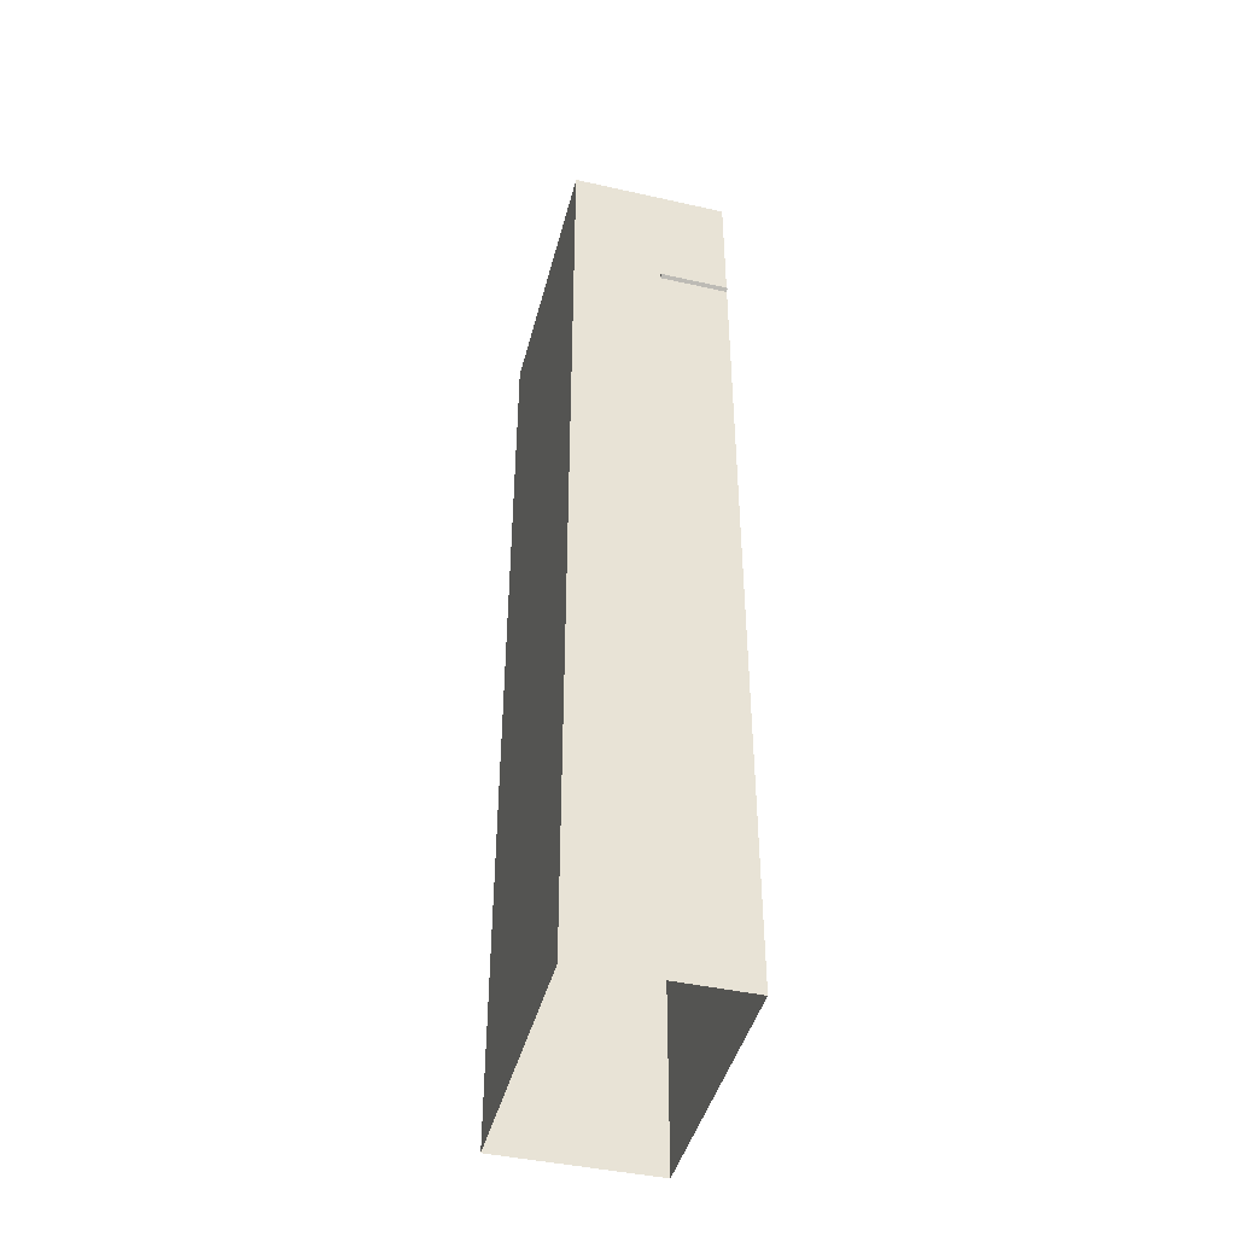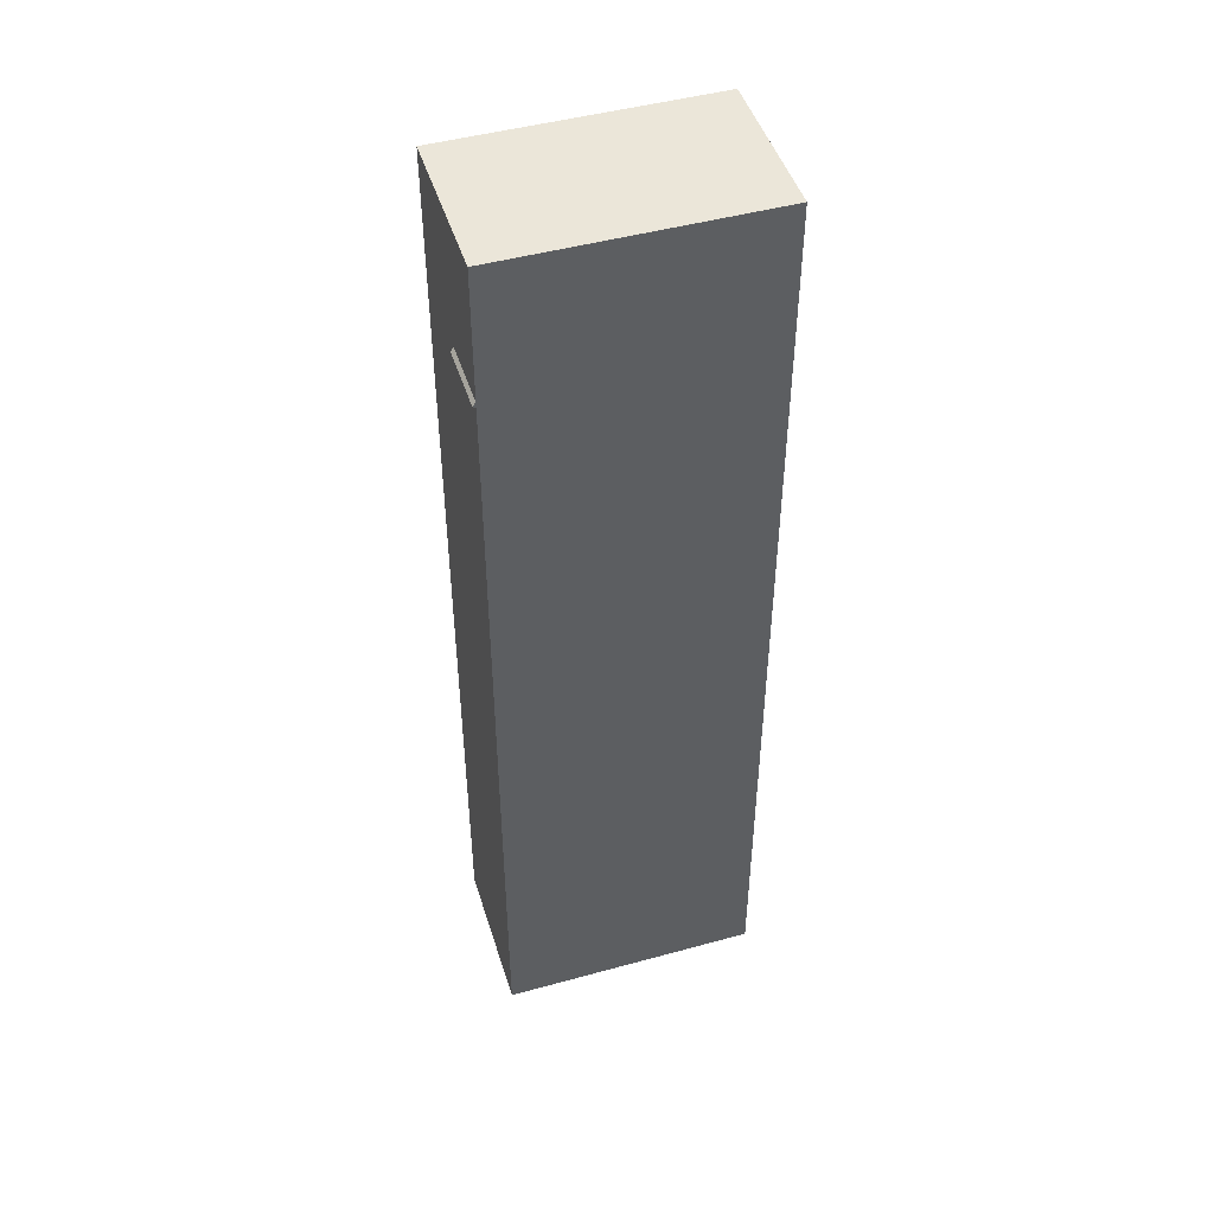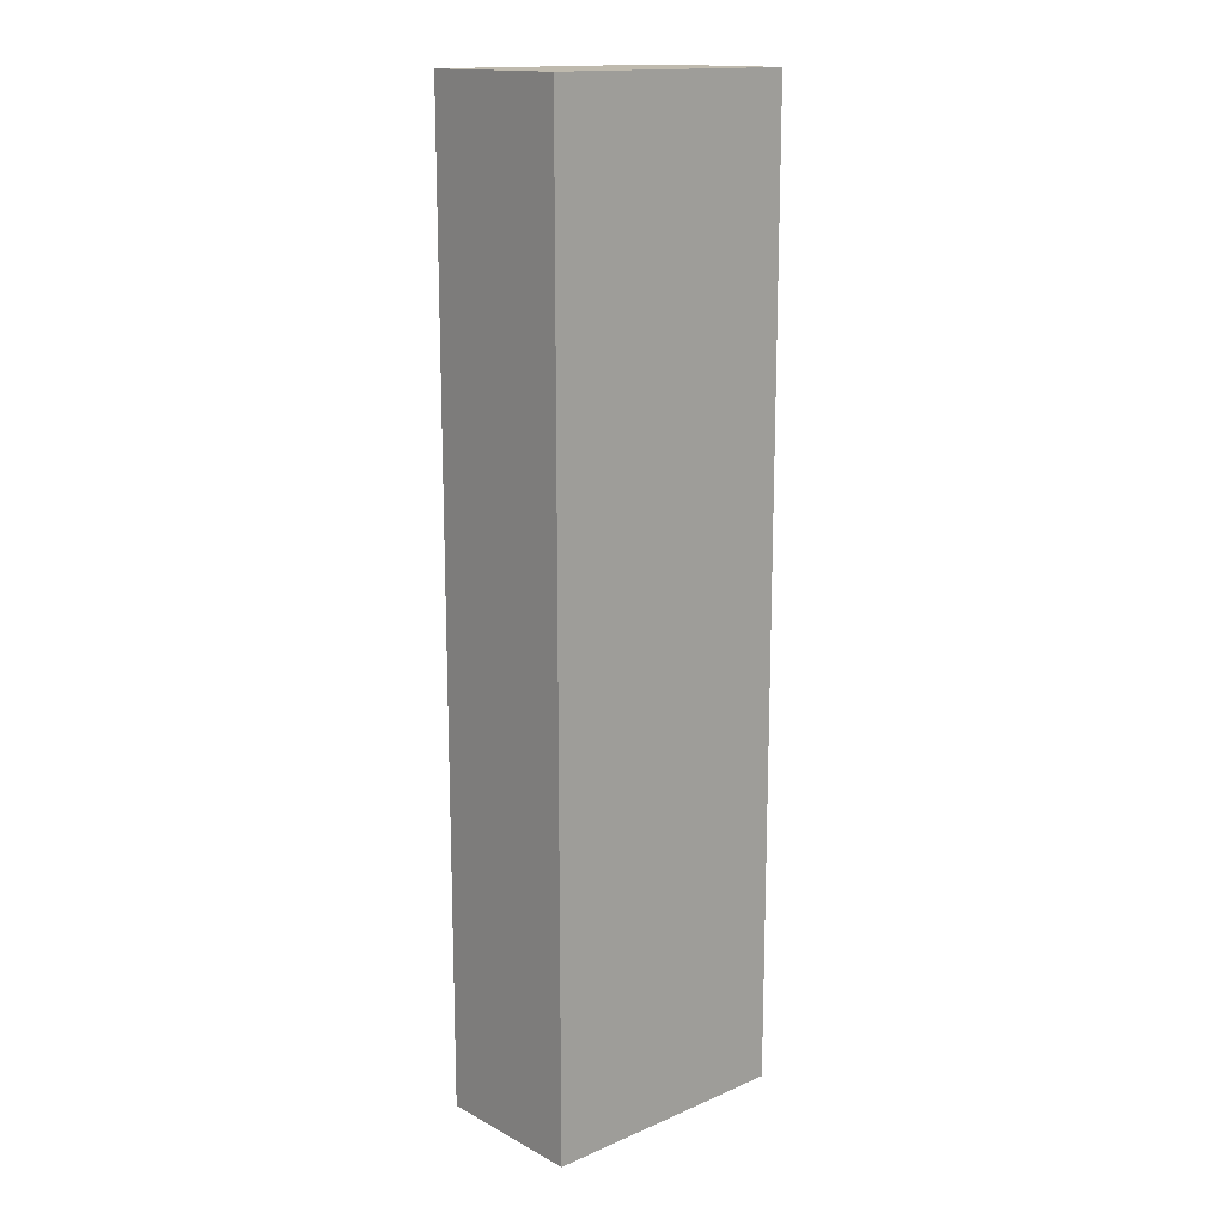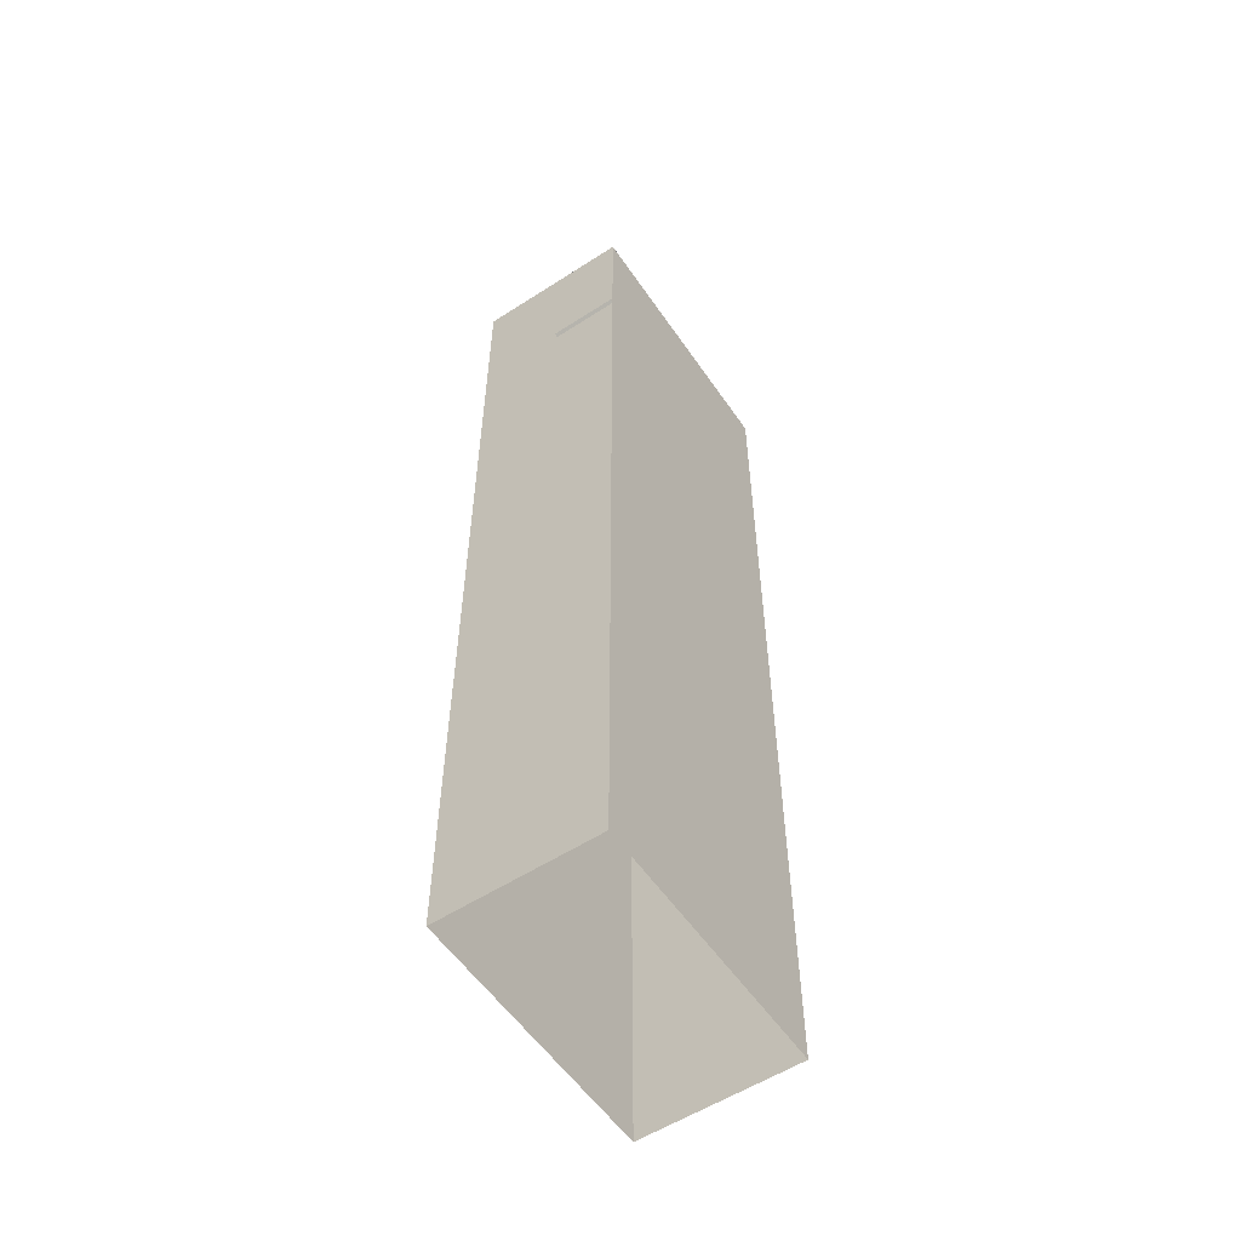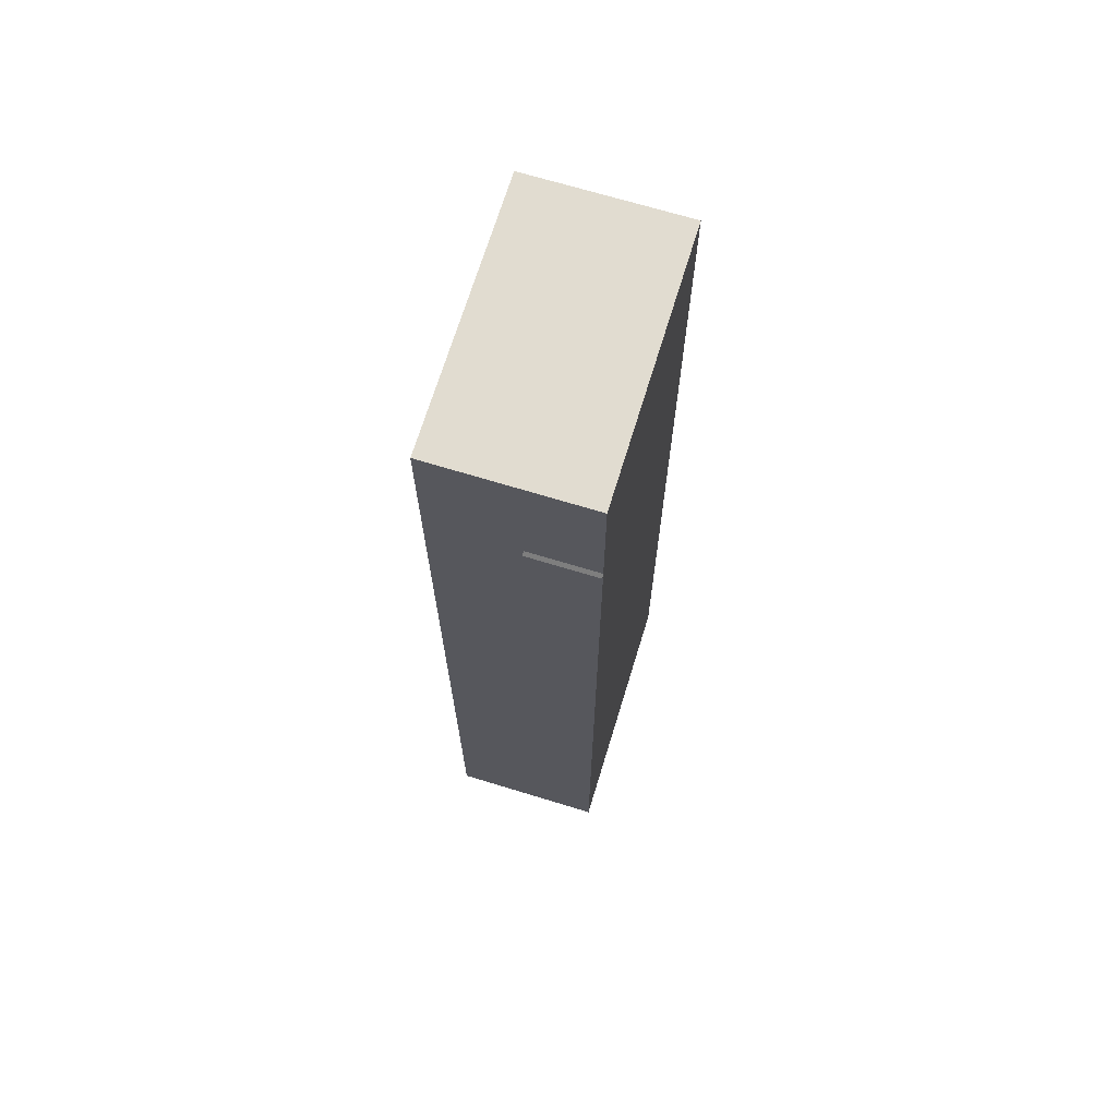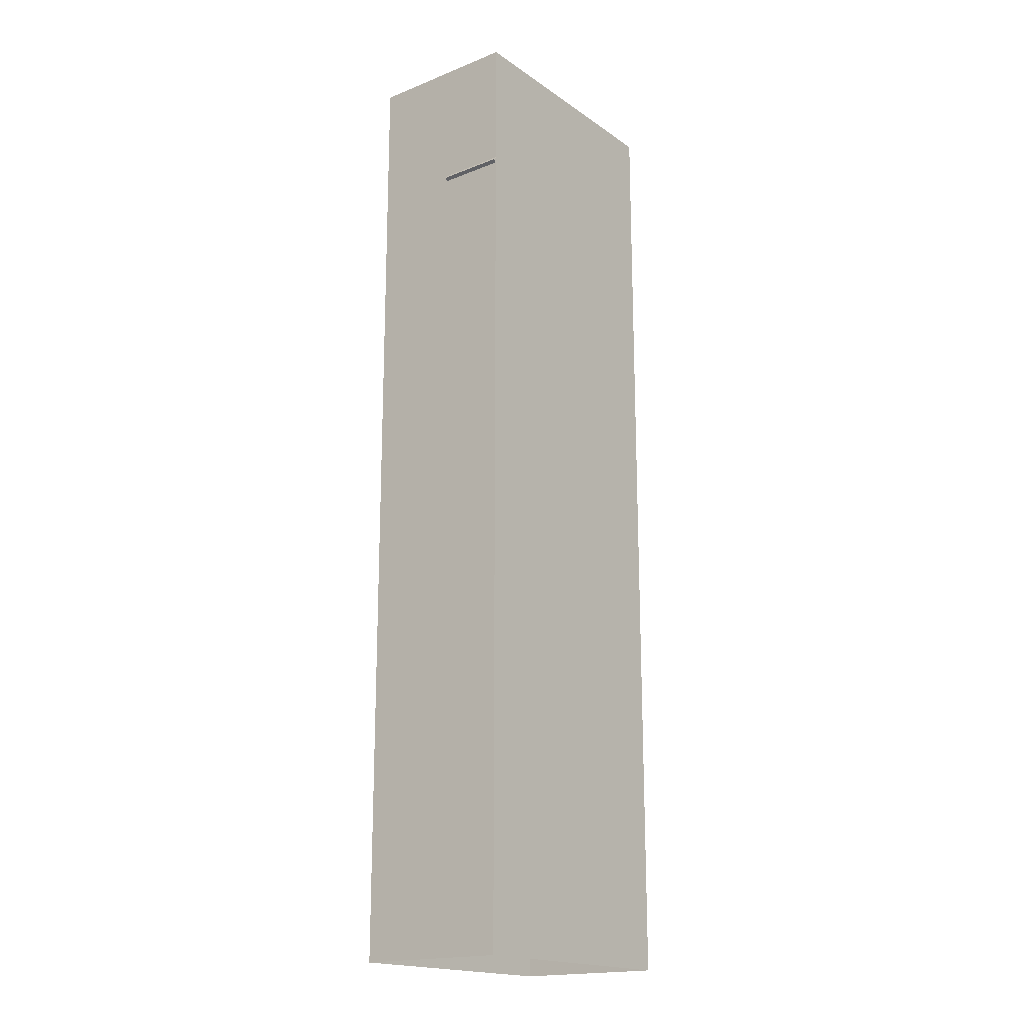
<metadata>
{"format":"obj","ext":"obj","renderer":"f3d","projection":"perspective","resolution":1024,"background":"white","views":[{"elev":-44.6,"azim":-104.5,"up":"+Z"},{"elev":47.4,"azim":-17.2,"up":"+Z"},{"elev":15.5,"azim":138.0,"up":"+Z"},{"elev":-56.4,"azim":-56.0,"up":"+Z"},{"elev":69.4,"azim":-73.0,"up":"+Z"},{"elev":-18.2,"azim":-52.4,"up":"+Z"}]}
</metadata>
<code>
g
v 1.35 0 1
v -1.35 0 1
v 1.35 1.6 1
v -1.35 1.6 1
v -1.35 0 -9
v 1.35 0 -9
v -1.35 1.6 -9
v 1.35 1.6 -9
v -1.075 0 -0.6418
v -0.8182 0 -0.3353
v -1.125 0 -0.07823
v -1.382 0 -0.3847
v -1.075 0.7 -0.6418
v -0.8182 0.7 -0.3353
v -1.125 0.7 -0.07823
v -1.382 0.7 -0.3847
v 1.1 0.8 0.275
v 1.1 0.8 0.275
v 1.1 0.8 0.275
v 1.1 0.8 0.275
v 1.1 0.8 0.275
v 1.1 0.8 0.275
v 1.1 0.8 0.275
v 1.1 0.8 0.275
v 1.1 0.8 0.275
v 1.1 0.8 0.275
v 1.1 0.8 0.275
v 1.1 0.8 0.275
v 1.1 0.8 0.275
v 1.1 0.8 0.275
v 1.1 0.8 0.275
v 1.1 0.8 0.275
v 1.1 0.8 0.275
v 1.1 0.8 0.275
v 1.1 0.8 0.275
v 1.1 0.8 0.275
v 1.1 0.8 0.275
v 1.1 0.8 0.275
v 1.1 0.8 0.275
v 1.1 0.8 0.275
v 1.1 0.8 0.275
v 1.1 0.8 0.275
v 1.1 0.8 0.275
v 1.1 0.8 0.275
v 1.1 0.8 0.275
v 1.1 0.8 0.275
v 1.1 0.8 0.275
v 1.1 0.8 0.275
v 1.34 0 0.275
v 1.335 0 0.2282
v 1.322 0 0.1832
v 1.3 0 0.1417
v 1.27 0 0.1053
v 1.233 0 0.07545
v 1.192 0 0.05327
v 1.147 0 0.03961
v 1.1 0 0.035
v 1.053 0 0.03961
v 1.008 0 0.05327
v 0.9667 0 0.07545
v 0.9303 0 0.1053
v 0.9004 0 0.1417
v 0.8783 0 0.1832
v 0.8646 0 0.2282
v 0.86 0 0.275
v 0.8646 0 0.3218
v 0.8783 0 0.3668
v 0.9004 0 0.4083
v 0.9303 0 0.4447
v 0.9667 0 0.4746
v 1.008 0 0.4967
v 1.053 0 0.5104
v 1.1 0 0.515
v 1.147 0 0.5104
v 1.192 0 0.4967
v 1.233 0 0.4746
v 1.27 0 0.4447
v 1.3 0 0.4083
v 1.322 0 0.3668
v 1.335 0 0.3218
v 0.425 1.6 0.8
v 0.4213 1.6 0.7768
v 0.4107 1.6 0.7559
v 0.3941 1.6 0.7393
v 0.3732 1.6 0.7287
v 0.35 1.6 0.725
v 0.3268 1.6 0.7287
v 0.3059 1.6 0.7393
v 0.2893 1.6 0.7559
v 0.2787 1.6 0.7768
v 0.275 1.6 0.8
v 0.2787 1.6 0.8232
v 0.2893 1.6 0.8441
v 0.3059 1.6 0.8607
v 0.3268 1.6 0.8713
v 0.35 1.6 0.875
v 0.3732 1.6 0.8713
v 0.3941 1.6 0.8607
v 0.4107 1.6 0.8441
v 0.4213 1.6 0.8232
v 0.425 0 0.8
v 0.4213 0 0.7768
v 0.4107 0 0.7559
v 0.3941 0 0.7393
v 0.3732 0 0.7287
v 0.35 0 0.725
v 0.3268 0 0.7287
v 0.3059 0 0.7393
v 0.2893 0 0.7559
v 0.2787 0 0.7768
v 0.275 0 0.8
v 0.2787 0 0.8232
v 0.2893 0 0.8441
v 0.3059 0 0.8607
v 0.3268 0 0.8713
v 0.35 0 0.875
v 0.3732 0 0.8713
v 0.3941 0 0.8607
v 0.4107 0 0.8441
v 0.4213 0 0.8232
v -0.425 1.6 0.8
v -0.4213 1.6 0.8232
v -0.4107 1.6 0.8441
v -0.3941 1.6 0.8607
v -0.3732 1.6 0.8713
v -0.35 1.6 0.875
v -0.3268 1.6 0.8713
v -0.3059 1.6 0.8607
v -0.2893 1.6 0.8441
v -0.2787 1.6 0.8232
v -0.275 1.6 0.8
v -0.2787 1.6 0.7768
v -0.2893 1.6 0.7559
v -0.3059 1.6 0.7393
v -0.3268 1.6 0.7287
v -0.35 1.6 0.725
v -0.3732 1.6 0.7287
v -0.3941 1.6 0.7393
v -0.4107 1.6 0.7559
v -0.4213 1.6 0.7768
v -0.425 0 0.8
v -0.4213 0 0.8232
v -0.4107 0 0.8441
v -0.3941 0 0.8607
v -0.3732 0 0.8713
v -0.35 0 0.875
v -0.3268 0 0.8713
v -0.3059 0 0.8607
v -0.2893 0 0.8441
v -0.2787 0 0.8232
v -0.275 0 0.8
v -0.2787 0 0.7768
v -0.2893 0 0.7559
v -0.3059 0 0.7393
v -0.3268 0 0.7287
v -0.35 0 0.725
v -0.3732 0 0.7287
v -0.3941 0 0.7393
v -0.4107 0 0.7559
v -0.4213 0 0.7768
g Back
f 1 2 4 3
g Ceiling
f 7 8 3 4
g Floor
f 6 5 2 1
g Side
f 6 1 3 8
f 2 5 7 4
g Box
f 10 9 13 14
f 11 10 14 15
f 12 11 15 16
f 9 12 16 13
f 11 12 9 10
f 14 13 16 15
g Cone
f 17 49 50 18
f 18 50 51 19
f 19 51 52 20
f 20 52 53 21
f 21 53 54 22
f 22 54 55 23
f 23 55 56 24
f 24 56 57 25
f 25 57 58 26
f 26 58 59 27
f 27 59 60 28
f 28 60 61 29
f 29 61 62 30
f 30 62 63 31
f 31 63 64 32
f 32 64 65 33
f 33 65 66 34
f 34 66 67 35
f 35 67 68 36
f 36 68 69 37
f 37 69 70 38
f 38 70 71 39
f 39 71 72 40
f 40 72 73 41
f 41 73 74 42
f 42 74 75 43
f 43 75 76 44
f 44 76 77 45
f 45 77 78 46
f 46 78 79 47
f 47 79 80 48
f 48 80 49 17
g Pillars
f 91 89 90
f 110 112 111
f 81 102 82
f 82 103 83
f 83 104 84
f 84 105 85
f 85 106 86
f 86 107 87
f 87 108 88
f 88 109 89
f 89 110 90
f 90 111 91
f 91 112 92
f 92 113 93
f 93 114 94
f 94 115 95
f 95 116 96
f 96 117 97
f 97 118 98
f 98 119 99
f 99 120 100
f 100 101 81
f 101 100 120
f 120 99 119
f 119 98 118
f 118 97 117
f 117 96 116
f 116 95 115
f 115 94 114
f 114 93 113
f 113 92 112
f 112 91 111
f 111 90 110
f 110 89 109
f 109 88 108
f 108 87 107
f 107 86 106
f 106 85 105
f 105 84 104
f 104 83 103
f 103 82 102
f 102 81 101
f 101 120 102
f 102 120 103
f 103 120 119
f 103 119 104
f 104 119 118
f 104 118 105
f 105 118 117
f 105 117 106
f 106 117 116
f 106 116 107
f 107 116 115
f 107 115 108
f 108 115 114
f 108 114 109
f 109 114 113
f 109 113 110
f 110 113 112
f 100 81 99
f 99 81 98
f 98 81 82
f 98 82 97
f 97 82 83
f 97 83 96
f 96 83 84
f 96 84 95
f 95 84 85
f 95 85 94
f 94 85 86
f 94 86 93
f 93 86 87
f 93 87 92
f 92 87 88
f 92 88 91
f 91 88 89
f 131 129 130
f 150 152 151
f 121 142 122
f 122 143 123
f 123 144 124
f 124 145 125
f 125 146 126
f 126 147 127
f 127 148 128
f 128 149 129
f 129 150 130
f 130 151 131
f 131 152 132
f 132 153 133
f 133 154 134
f 134 155 135
f 135 156 136
f 136 157 137
f 137 158 138
f 138 159 139
f 139 160 140
f 140 141 121
f 141 140 160
f 160 139 159
f 159 138 158
f 158 137 157
f 157 136 156
f 156 135 155
f 155 134 154
f 154 133 153
f 153 132 152
f 152 131 151
f 151 130 150
f 150 129 149
f 149 128 148
f 148 127 147
f 147 126 146
f 146 125 145
f 145 124 144
f 144 123 143
f 143 122 142
f 142 121 141
f 141 160 142
f 142 160 143
f 143 160 159
f 143 159 144
f 144 159 158
f 144 158 145
f 145 158 157
f 145 157 146
f 146 157 156
f 146 156 147
f 147 156 155
f 147 155 148
f 148 155 154
f 148 154 149
f 149 154 153
f 149 153 150
f 150 153 152
f 140 121 139
f 139 121 138
f 138 121 122
f 138 122 137
f 137 122 123
f 137 123 136
f 136 123 124
f 136 124 135
f 135 124 125
f 135 125 134
f 134 125 126
f 134 126 133
f 133 126 127
f 133 127 132
f 132 127 128
f 132 128 131
f 131 128 129

</code>
